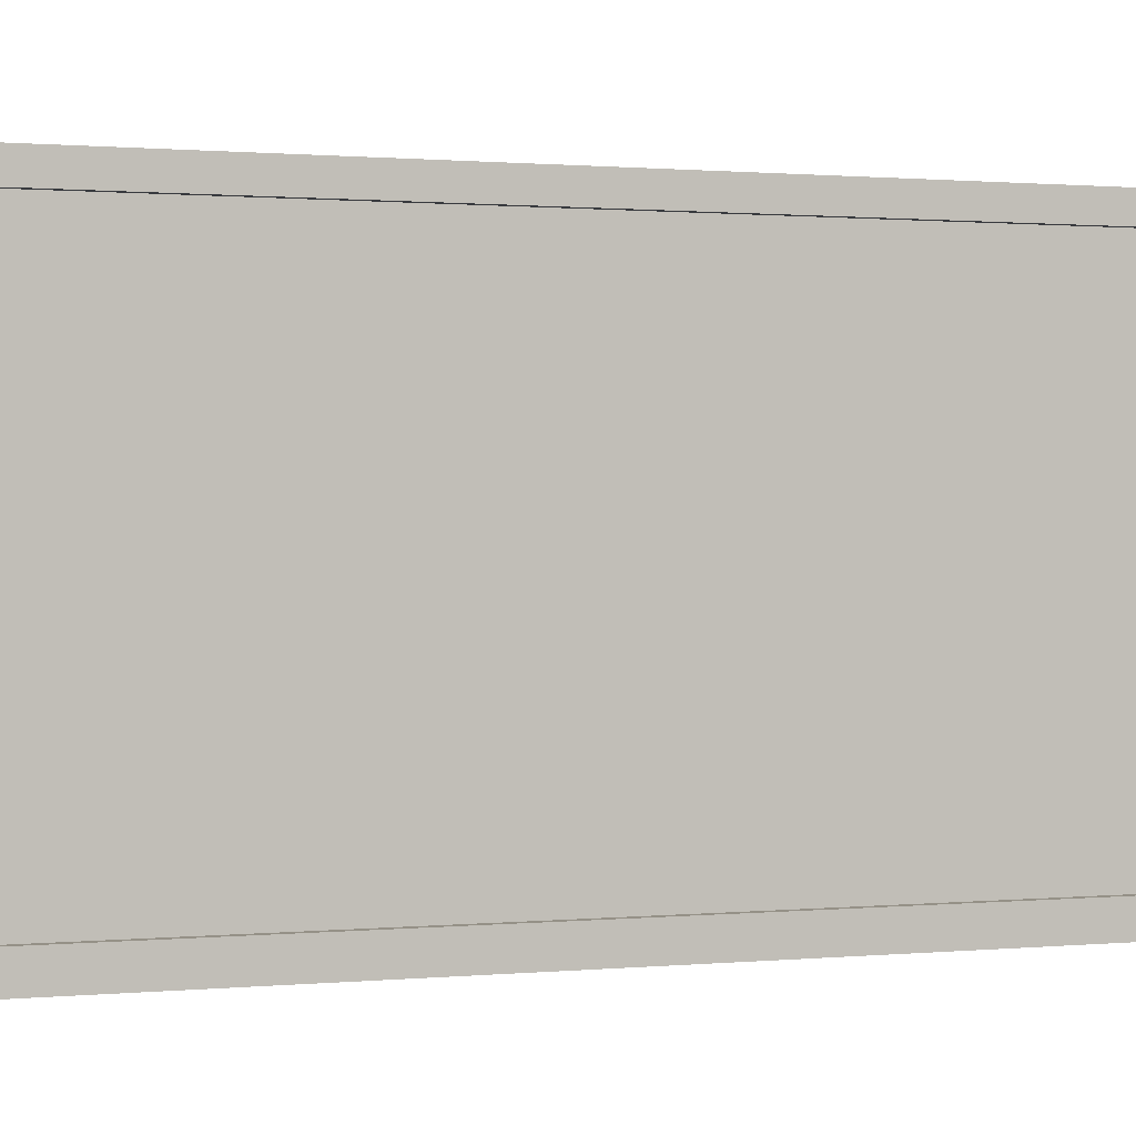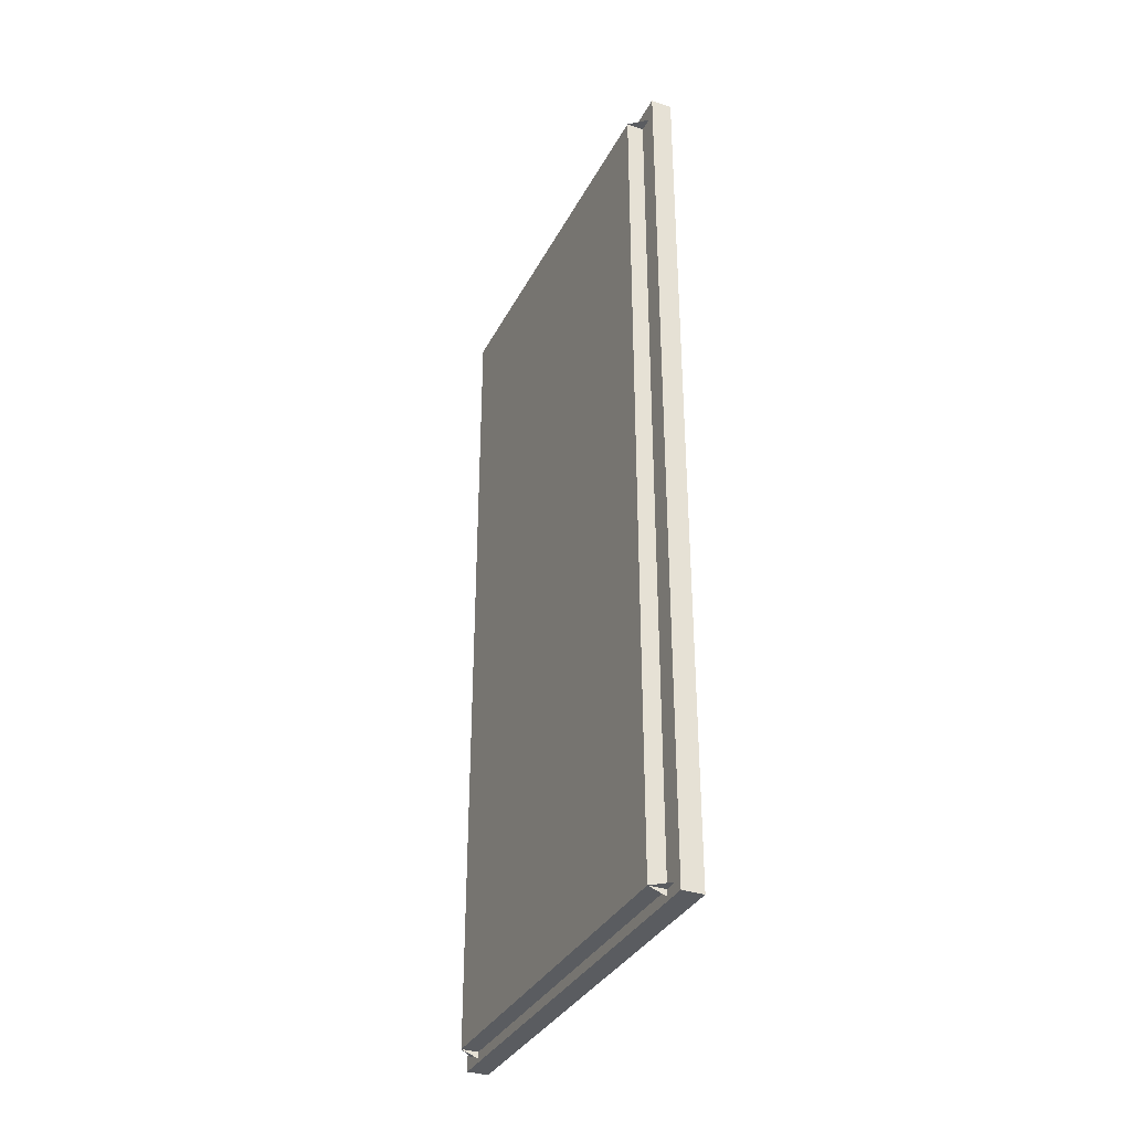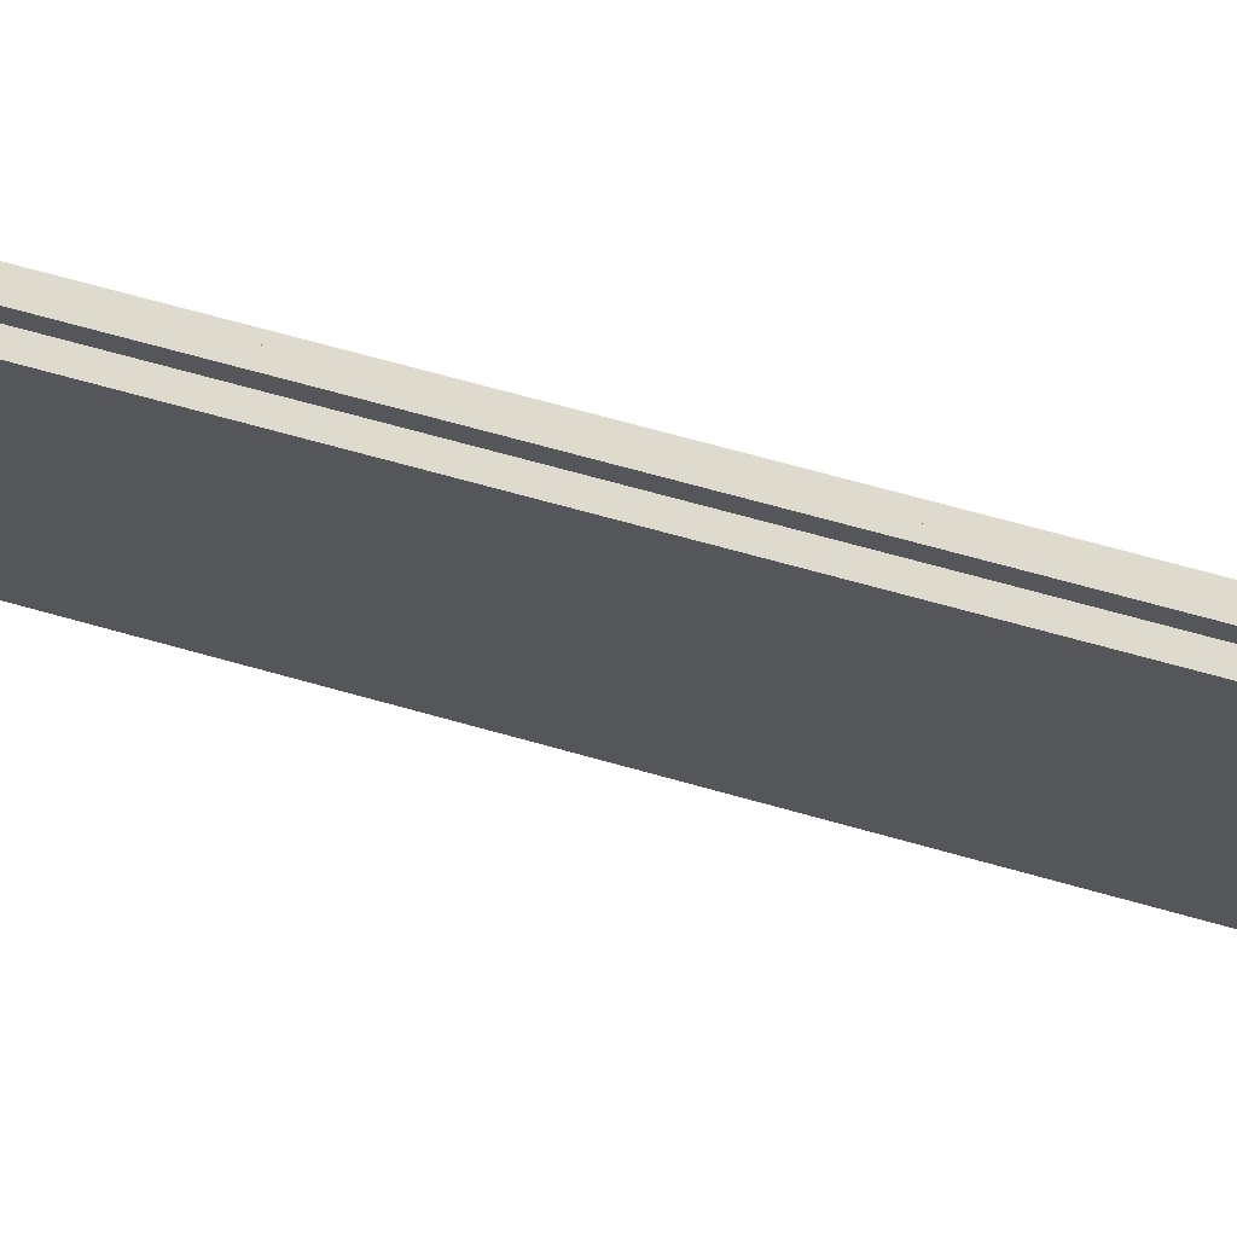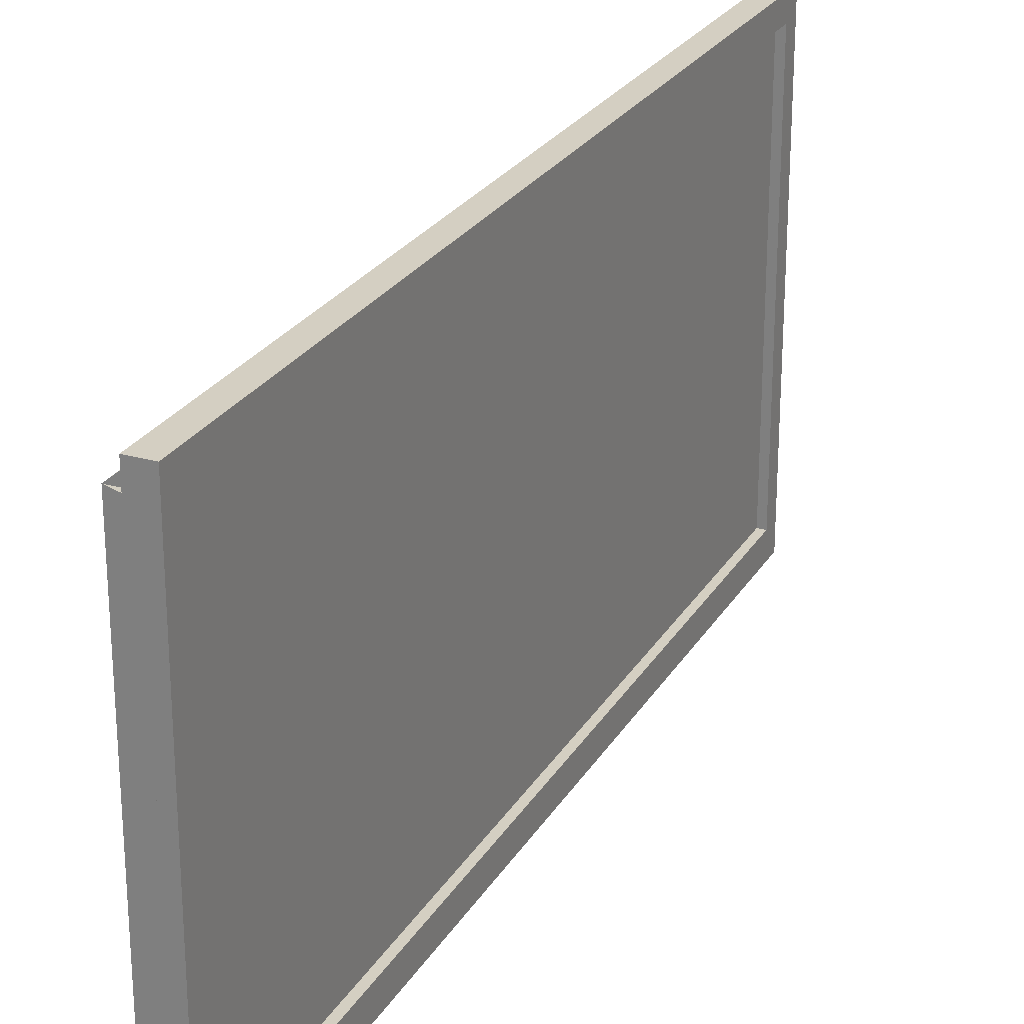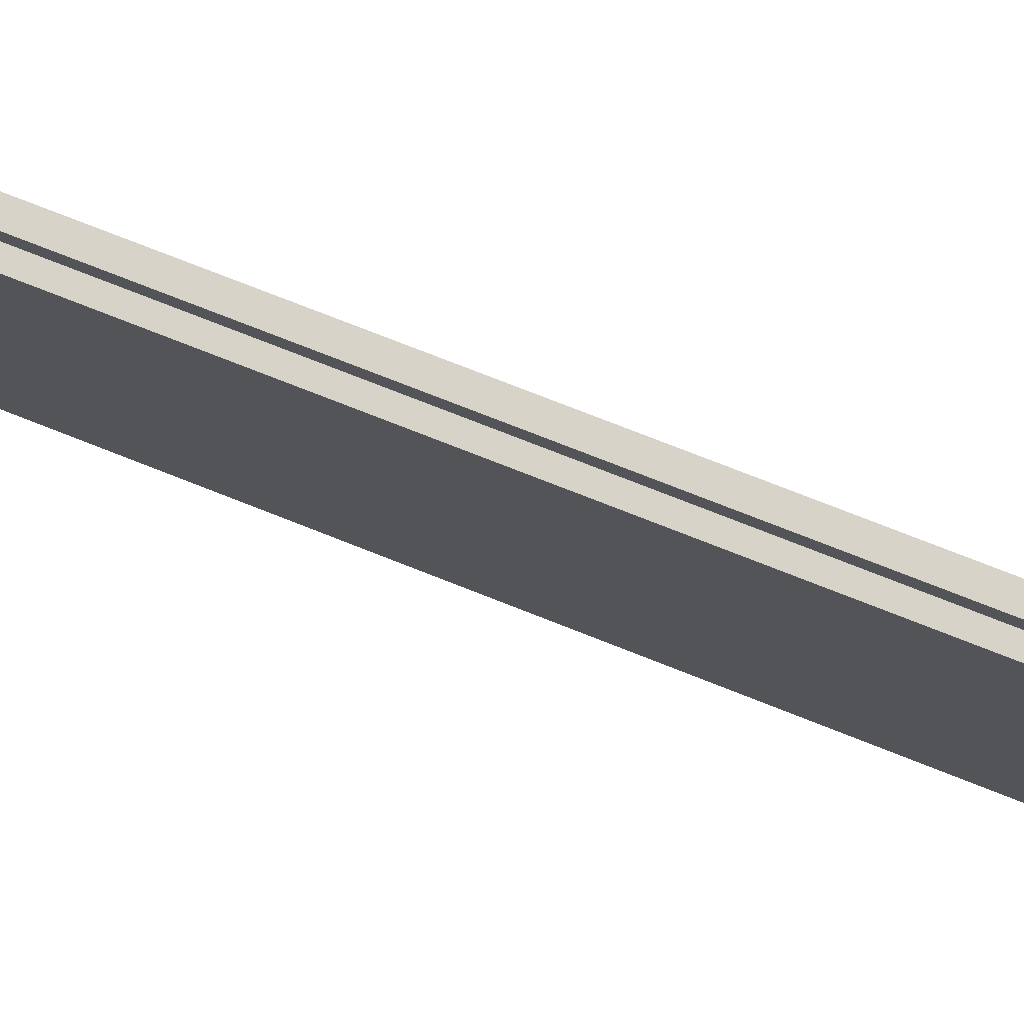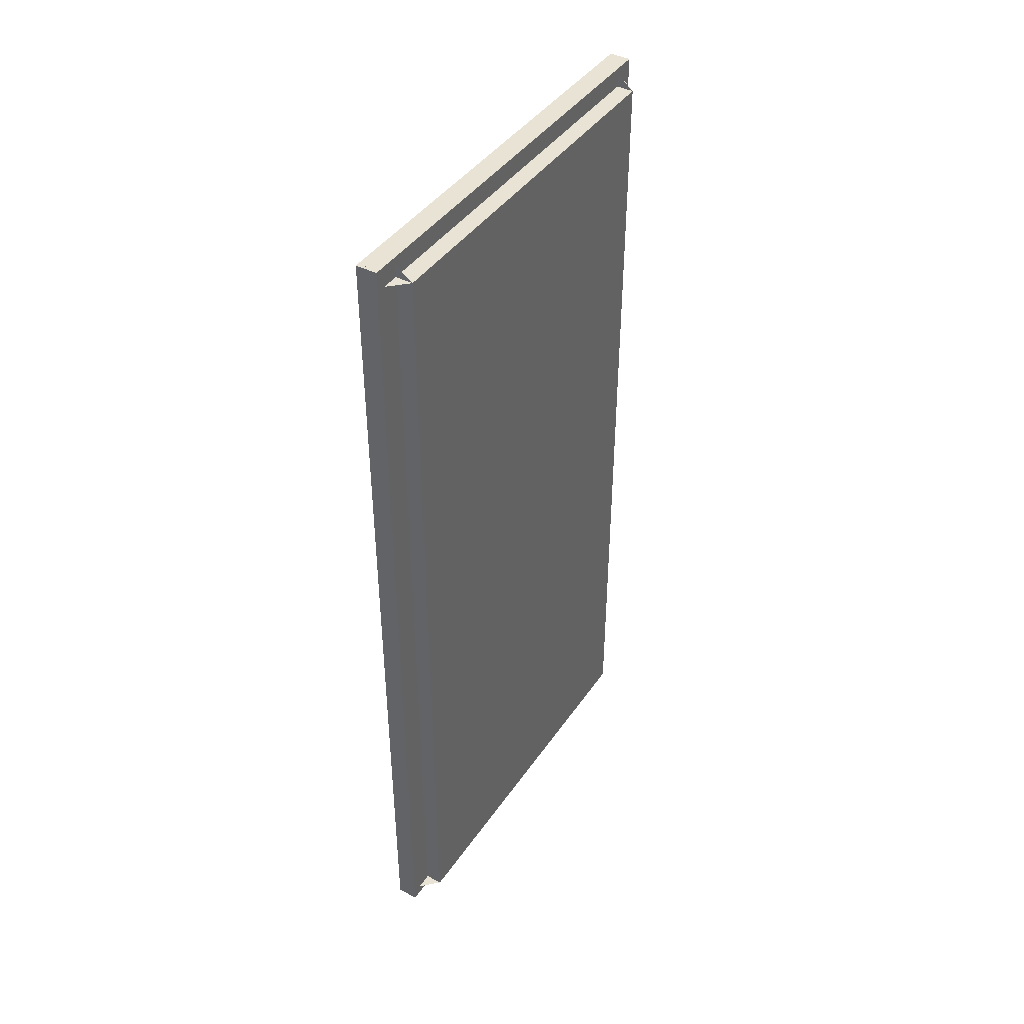
<metadata>
{"format":"obj","ext":"obj","renderer":"f3d","projection":"perspective","resolution":1024,"background":"white","views":[{"elev":0.8,"azim":68.9,"up":"+Z"},{"elev":-34.4,"azim":-24.3,"up":"+Y"},{"elev":71.2,"azim":-74.5,"up":"+Z"},{"elev":25.4,"azim":24.3,"up":"+Z"},{"elev":77.1,"azim":-68.6,"up":"+Z"},{"elev":42.1,"azim":-148.4,"up":"+Y"}]}
</metadata>
<code>
o Cube.001
v -0.7832 -3 1
v -0.7832 1 1
v -0.7832 -3 -1
v -0.7832 1 -1
v -0.737 -3 1
v -0.737 1 1
v -0.737 -3 -1
v -0.737 1 -1
v -0.7832 -2.954 1
v -0.7832 -2.954 -1
v -0.737 -2.954 -1
v -0.737 -2.954 1
v -0.7832 0.9094 1
v -0.7832 0.9094 -1
v -0.737 0.9094 -1
v -0.737 0.9094 1
v -0.7832 -3 -0.8767
v -0.7832 1 -0.8767
v -0.737 -3 -0.8767
v -0.737 1 -0.8767
v -0.8616 -2.954 -0.8767
v -0.7832 -2.954 -0.8767
v -0.8616 0.9094 -0.8767
v -0.7832 0.9094 -0.8767
v -0.7832 -3 0.8964
v -0.737 1 0.8964
v -0.8616 -2.954 0.8964
v -0.8616 0.9094 0.8964
v -0.7832 1 0.8964
v -0.737 -3 0.8964
v -0.7832 -2.954 0.8964
v -0.7832 0.9094 0.8964
v -0.687 1 -0.8767
v -0.687 0.9094 -0.8767
v -0.687 1 0.8964
v -0.687 0.9094 0.8964
v -0.687 0.9094 1
v -0.687 -2.954 1
v -0.687 -2.954 0.8964
v -0.687 0.9094 0.8964
v -0.687 -3 0.8964
v -0.687 -3 -0.8767
v -0.687 -2.954 -0.8767
v -0.687 -2.954 0.8964
v -0.687 0.9094 -1
v -0.687 -2.954 -1
v -0.687 -2.954 -0.8767
v -0.687 0.9094 -0.8767
v -0.687 -2.954 -1
v -0.687 -3 -1
v -0.687 -3 -0.8767
v -0.687 -2.954 -0.8767
v -0.687 -2.954 1
v -0.687 -3 1
v -0.687 -2.954 0.8964
v -0.687 -3 0.8964
v -0.687 1 0.8964
v -0.687 1 1
v -0.687 0.9094 1
v -0.687 0.9094 0.8964
v -0.737 1 -1
v -0.737 0.9094 -1
v -0.737 1 -0.8767
v -0.737 0.9094 -0.8767
v -0.687 1 -1
v -0.687 0.9094 -1
v -0.687 1 -0.8767
v -0.687 0.9094 -0.8767
v -0.7398 -3 1
v -0.7398 1 1
v -0.7398 -3 -1
v -0.7398 1 -1
v -0.7226 -3 1
v -0.7226 1 1
v -0.7226 -3 -1
v -0.7226 1 -1
f 24 18 4 14
f 14 4 8 15
f 16 28 60 59
f 16 6 2 13
f 25 30 5 1
f 26 29 2 6
f 5 12 9 1
f 12 5 54 53
f 3 10 11 7
f 17 22 10 3
f 12 16 13 9
f 27 28 40 39
f 10 14 15 11
f 22 24 14 10
f 31 32 24 22
f 11 15 45 46
f 25 31 22 17
f 19 7 50 51
f 8 4 18 20
f 3 7 19 17
f 15 8 61 62
f 32 29 18 24
f 13 2 29 32
f 1 9 31 25
f 9 13 32 31
f 21 23 28 27
f 21 27 44 43
f 20 18 29 26
f 17 19 30 25
f 23 20 33 34
f 34 33 35 36
f 28 23 34 36
f 20 26 35 33
f 26 28 36 35
f 39 40 37 38
f 28 16 37 40
f 12 27 39 38
f 16 12 38 37
f 42 43 44 41
f 27 30 41 44
f 30 19 42 41
f 19 21 43 42
f 46 45 48 47
f 15 23 48 45
f 21 11 46 47
f 23 21 47 48
f 50 49 52 51
f 11 21 52 49
f 7 11 49 50
f 21 19 51 52
f 56 55 53 54
f 5 30 56 54
f 30 27 55 56
f 27 12 53 55
f 60 57 58 59
f 6 16 59 58
f 26 6 58 57
f 28 26 57 60
f 63 64 68 67
f 8 20 63 61
f 20 23 64 63
f 23 15 62 64
f 66 65 67 68
f 61 63 67 65
f 64 62 66 68
f 62 61 65 66
f 69 70 72 71
f 71 72 76 75
f 75 76 74 73
f 73 74 70 69
f 71 75 73 69
f 76 72 70 74

</code>
